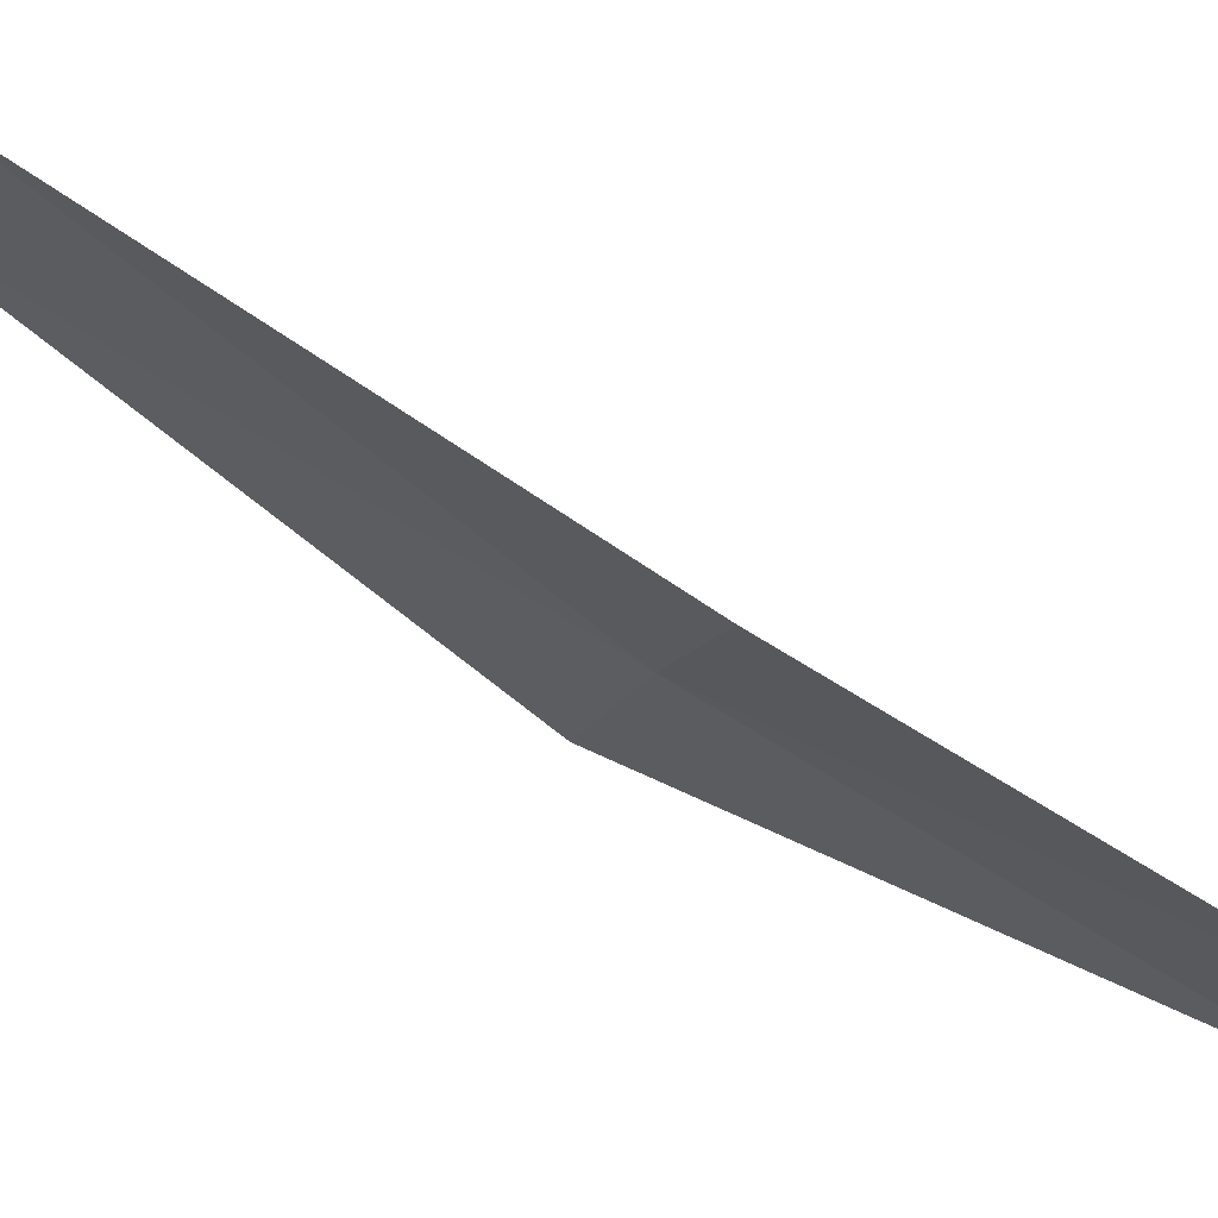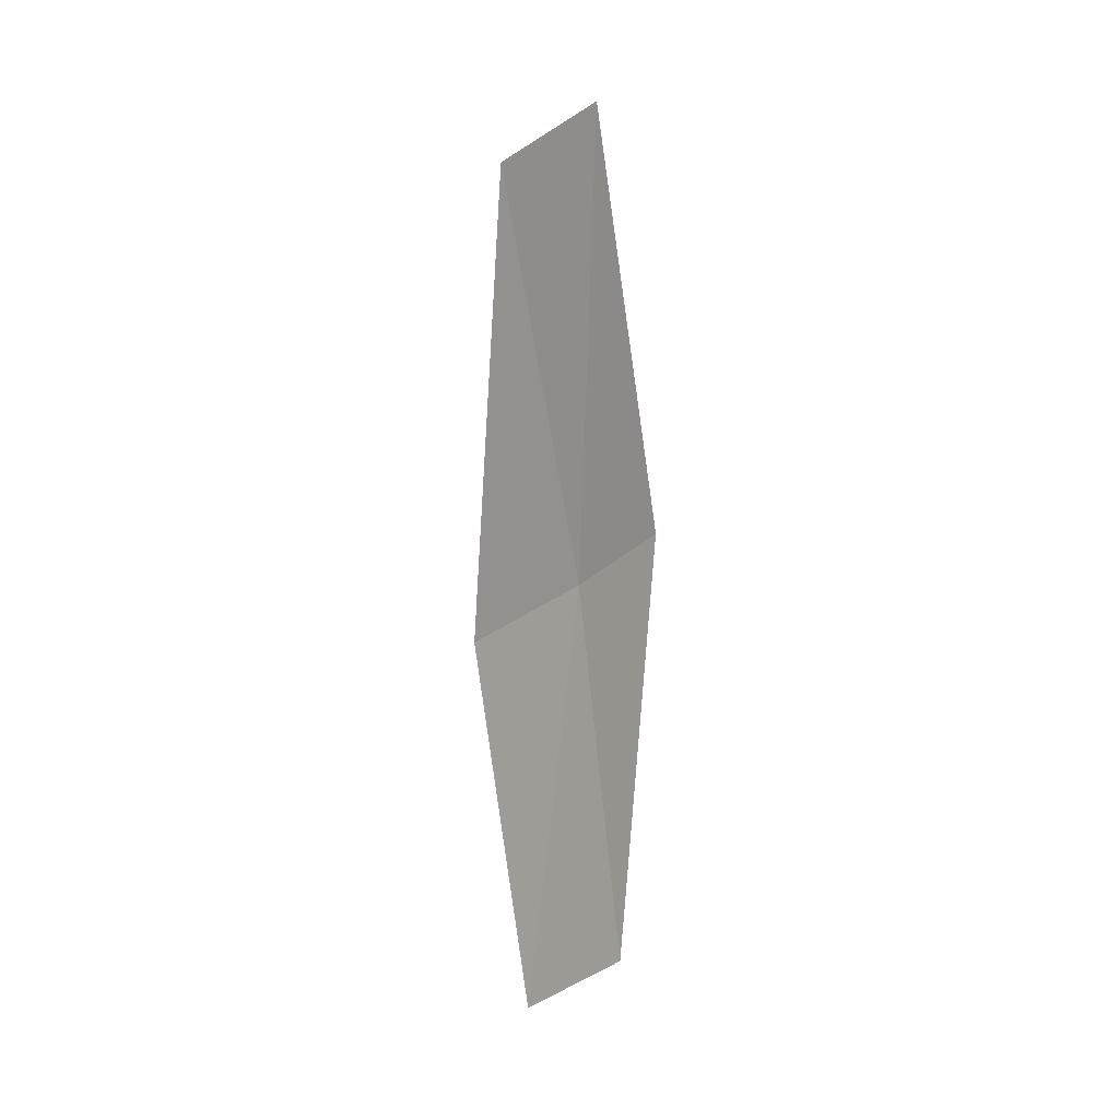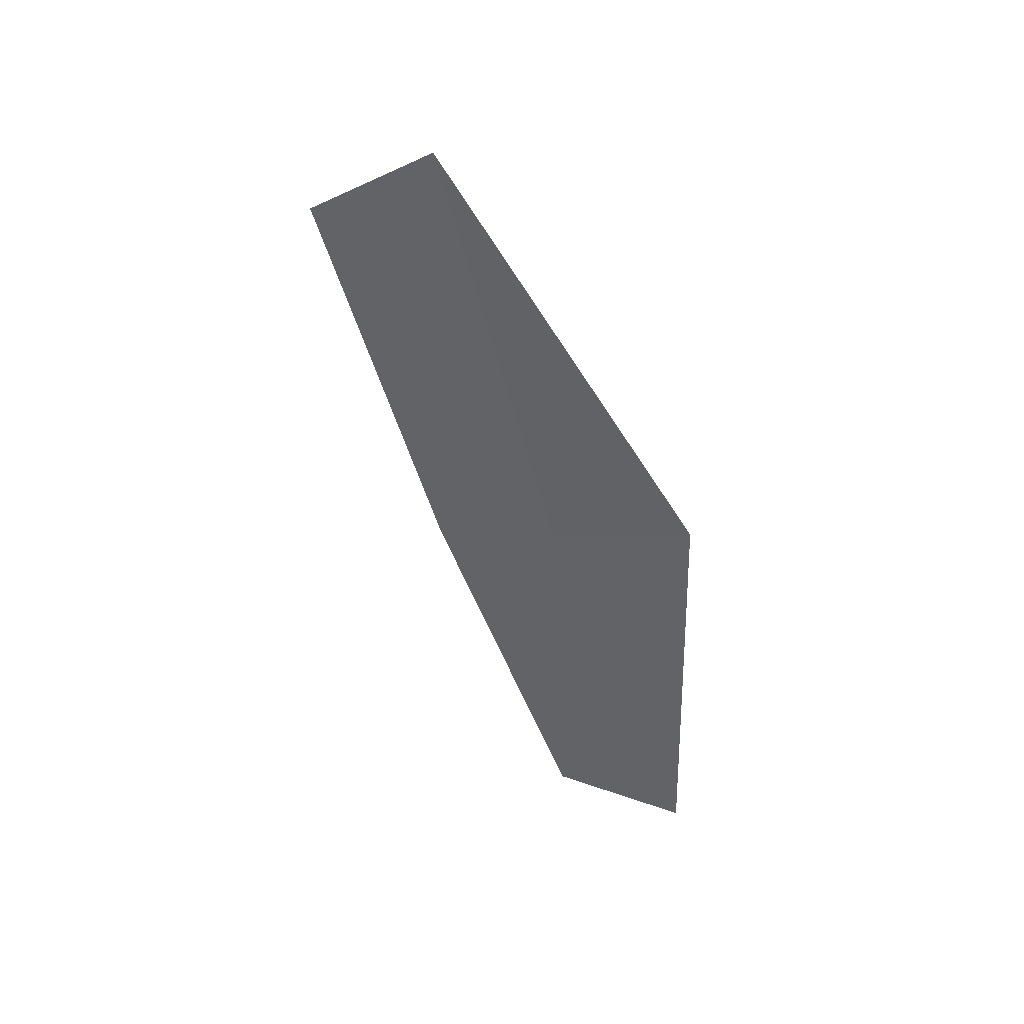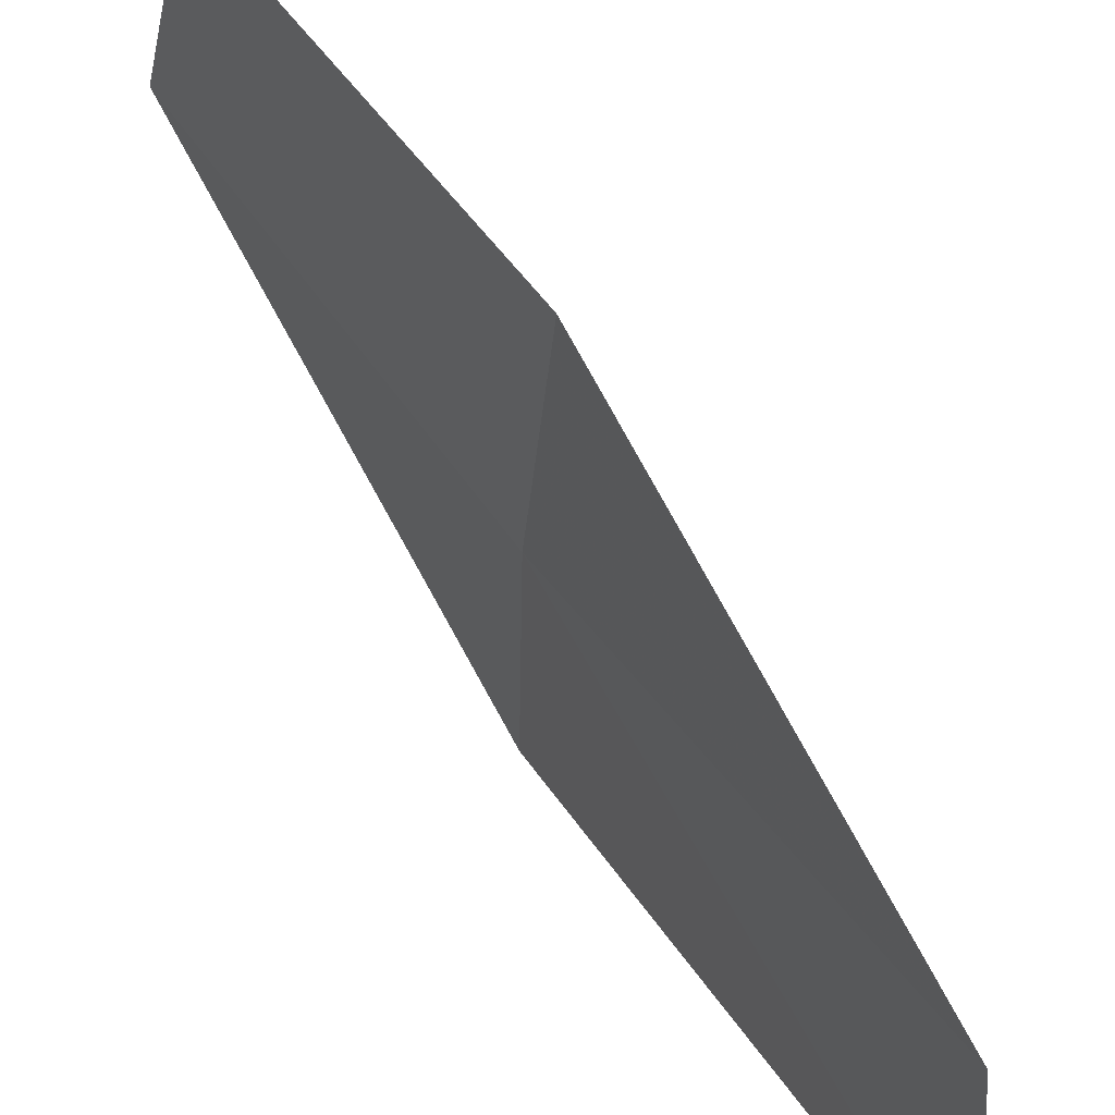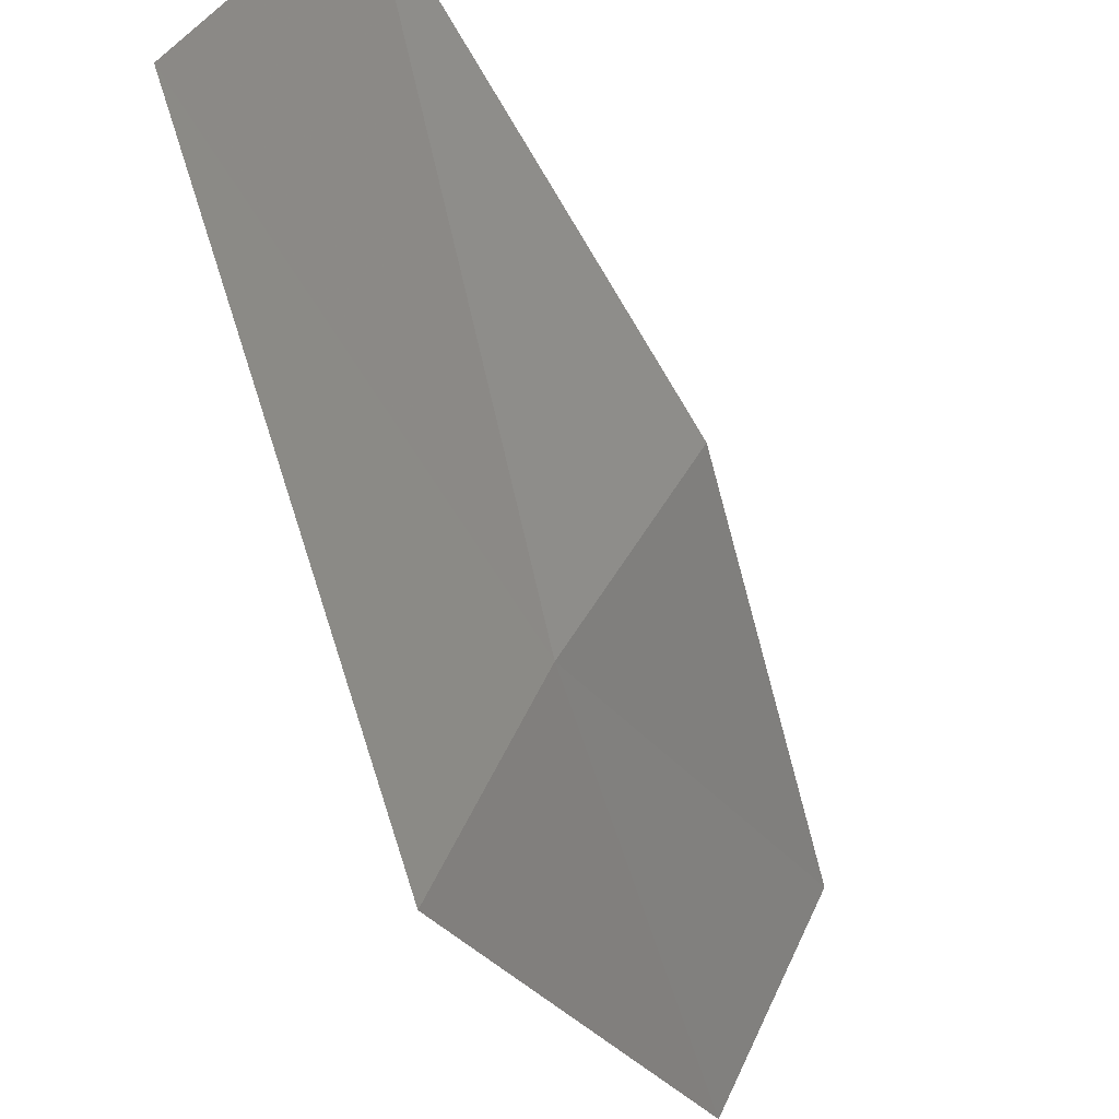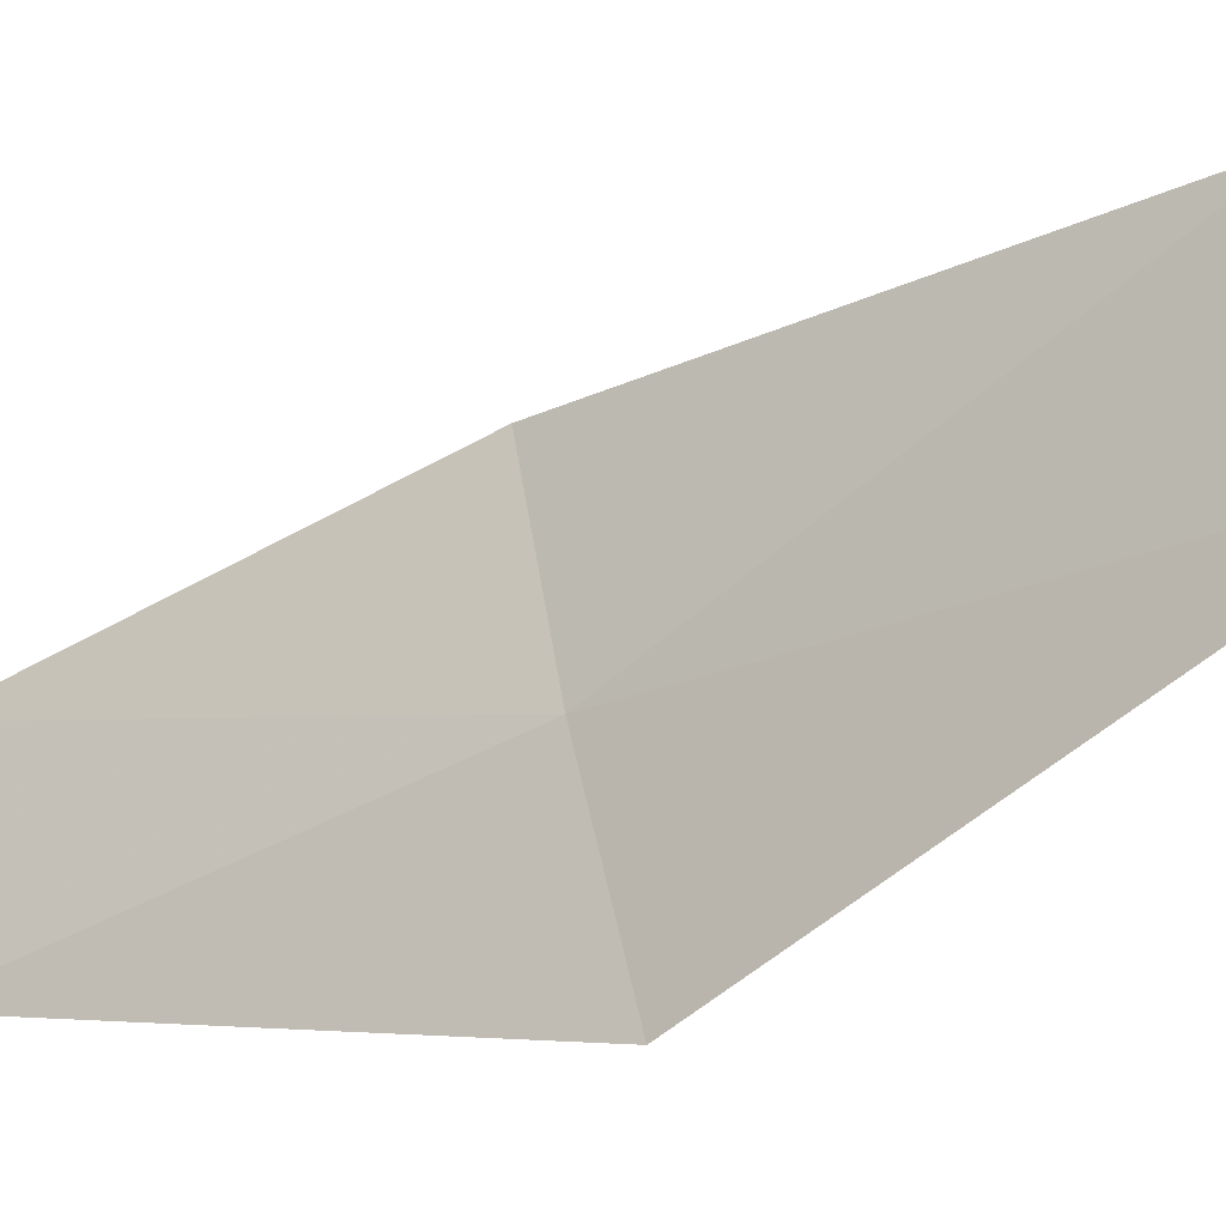
<metadata>
{"format":"obj","ext":"obj","renderer":"f3d","projection":"perspective","resolution":1024,"background":"white","views":[{"elev":50.3,"azim":113.4,"up":"+Y"},{"elev":-6.4,"azim":-166.3,"up":"+Z"},{"elev":37.7,"azim":-77.7,"up":"+Z"},{"elev":78.5,"azim":-34.2,"up":"+Y"},{"elev":-21.8,"azim":15.9,"up":"+Y"},{"elev":-0.9,"azim":-62.6,"up":"+Y"}]}
</metadata>
<code>
v -4.44 6.293 25.48
v -4.467 6.36 25.76
v -4.432 6.447 25.7
v -4.399 6.381 25.44
v -4.407 6.289 25.22
v -4.445 6.198 25.24
v -4.471 6.201 25.52
f 1 3 2
f 1 5 4
f 1 6 5
f 1 2 7
f 1 7 6
f 1 4 3

</code>
